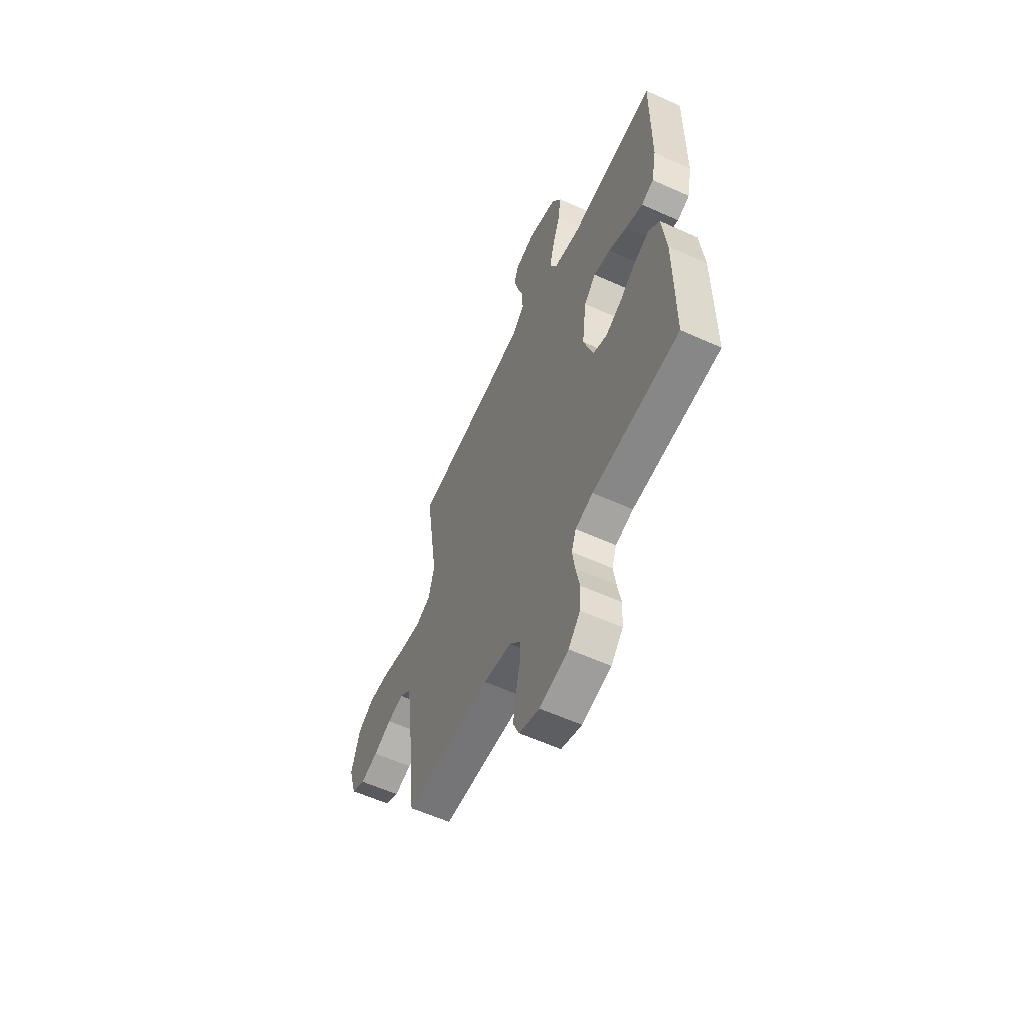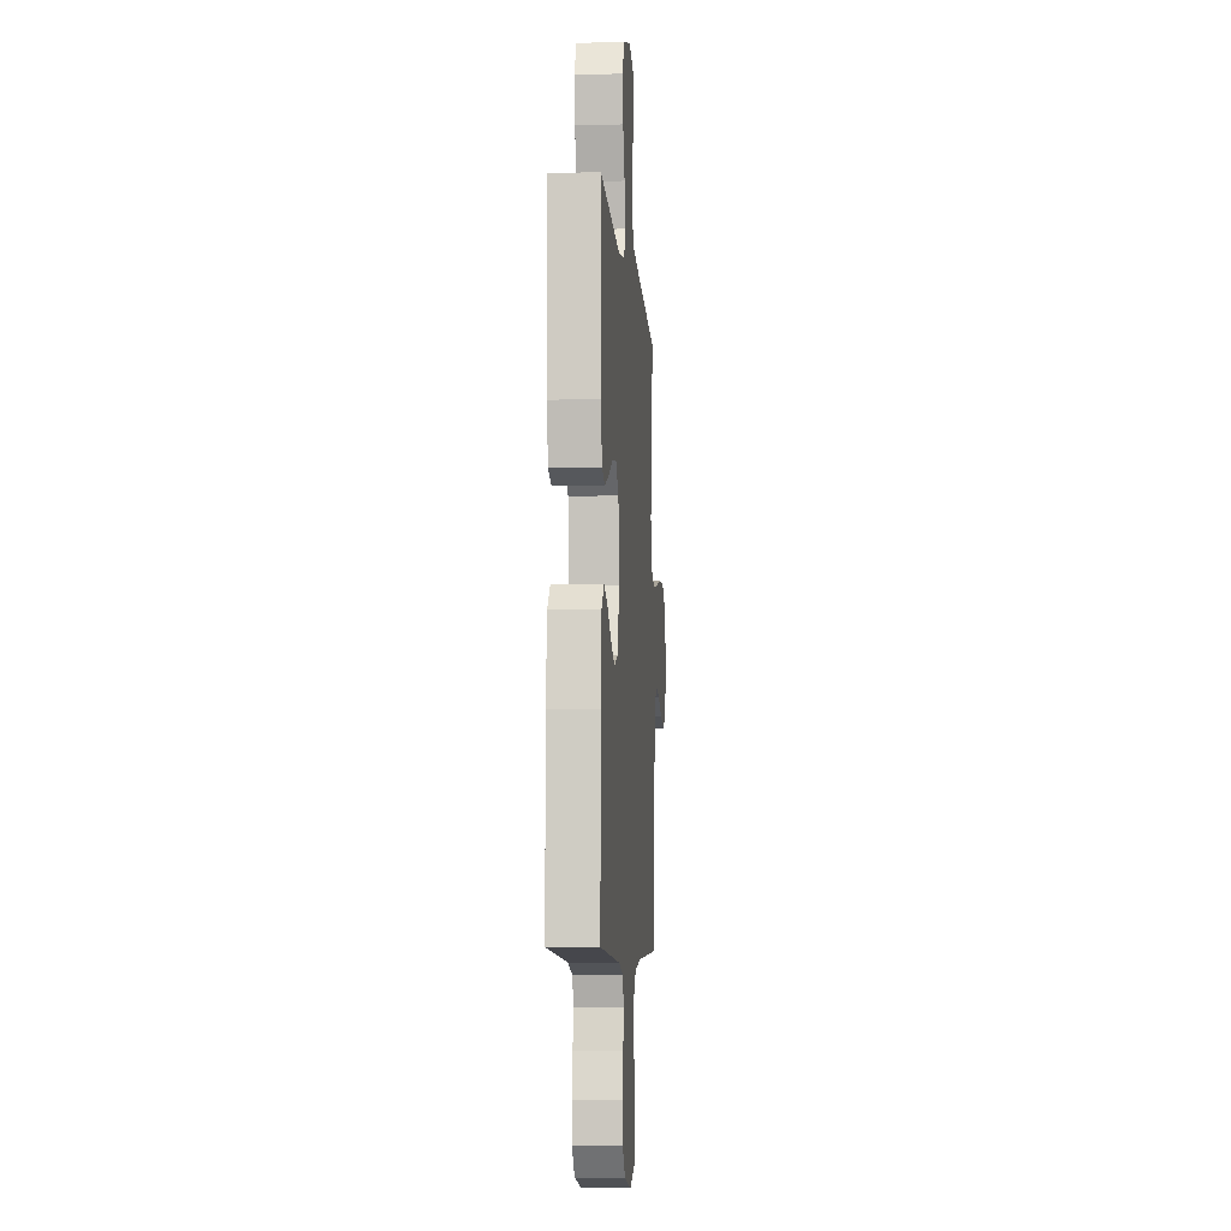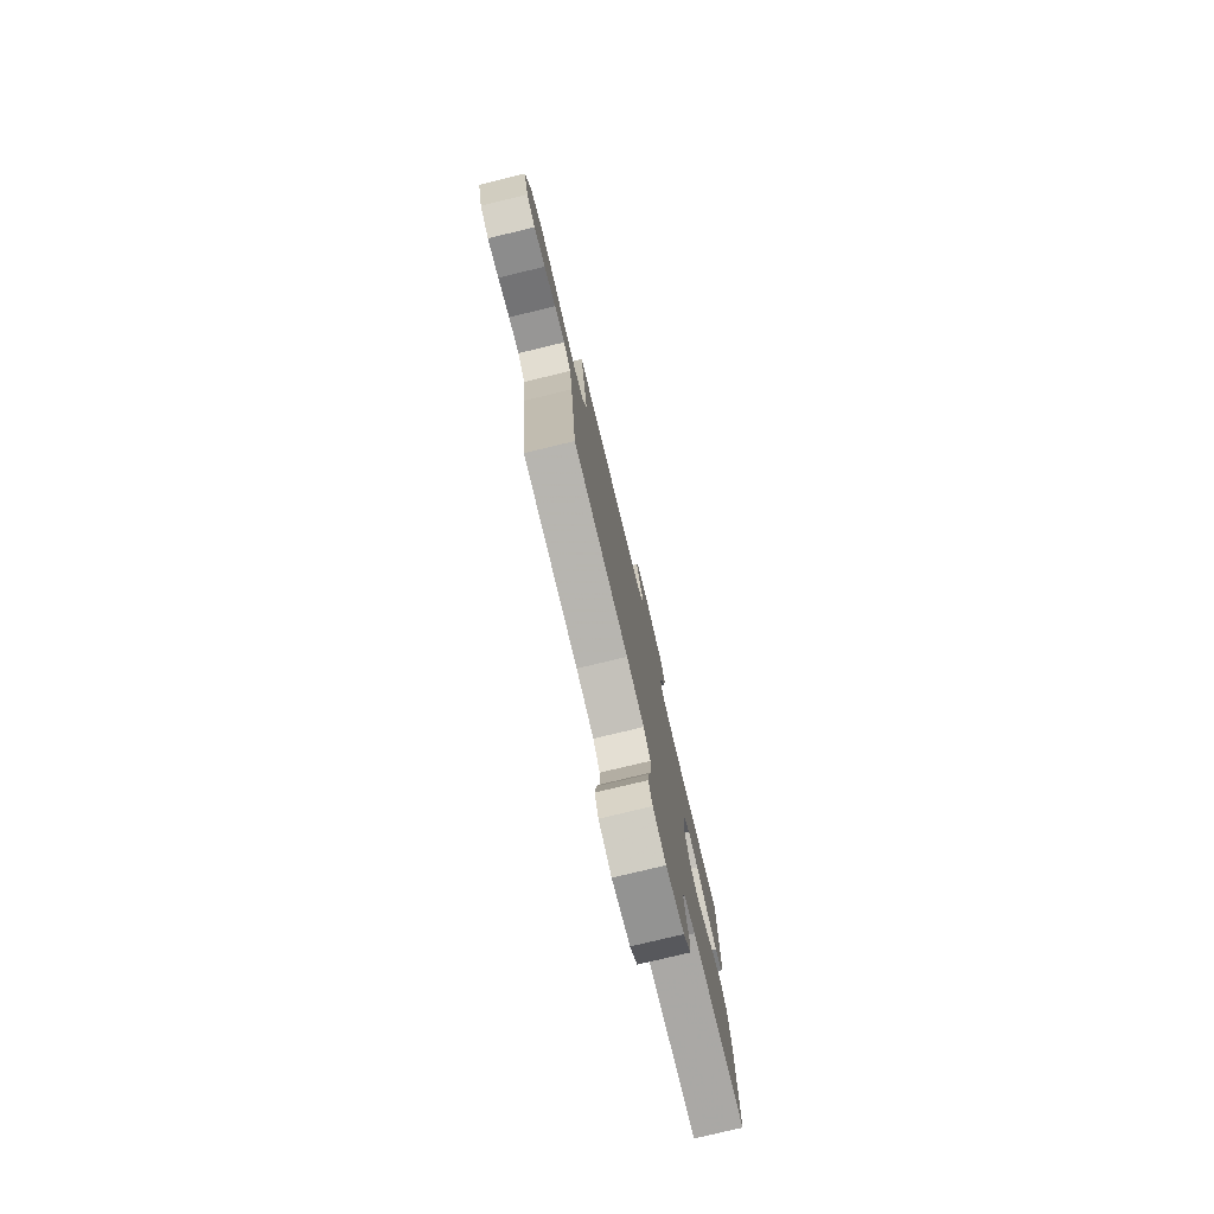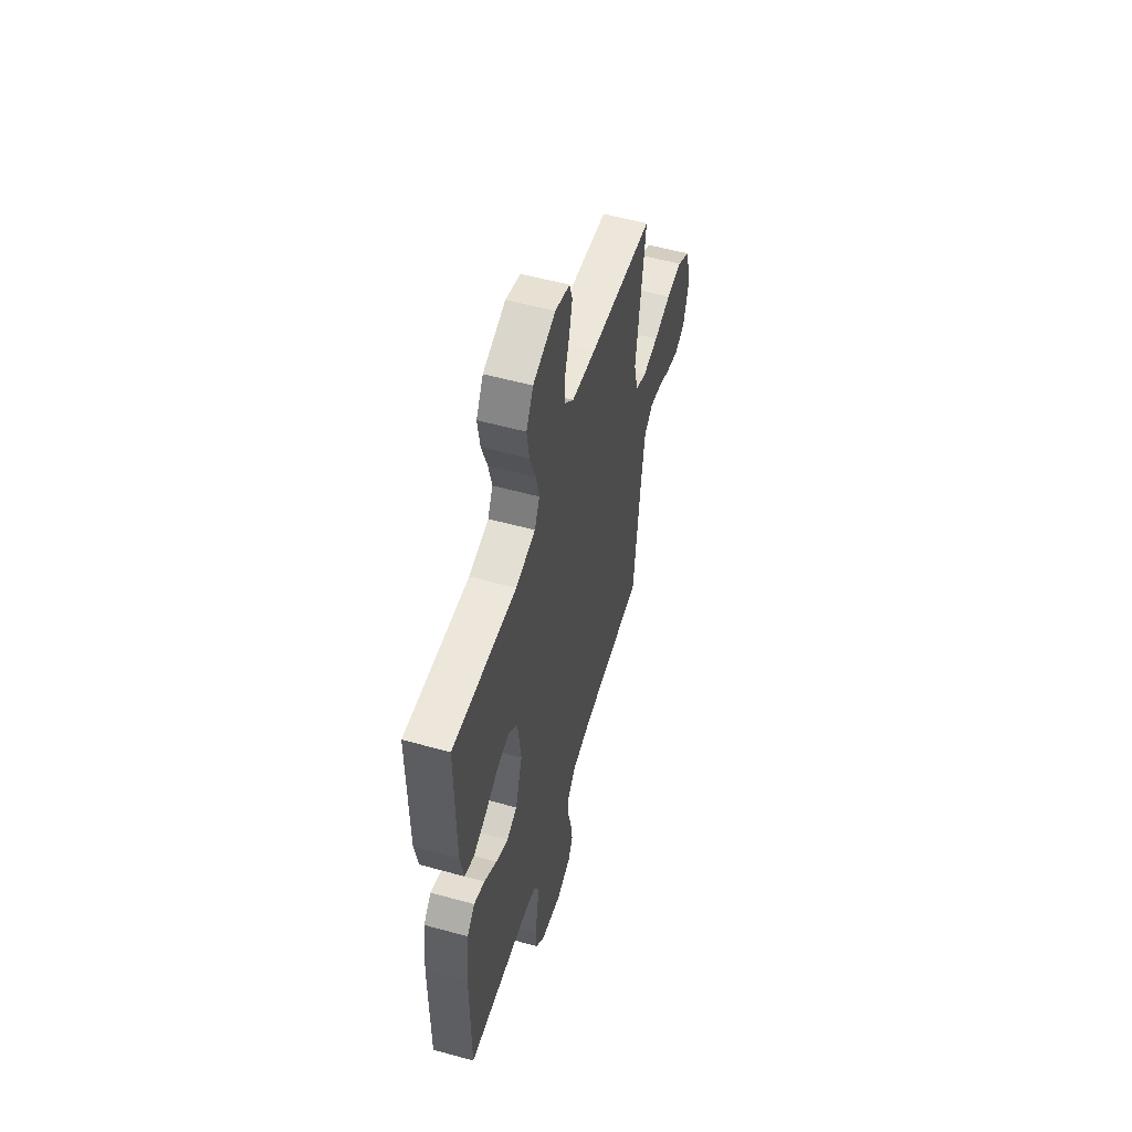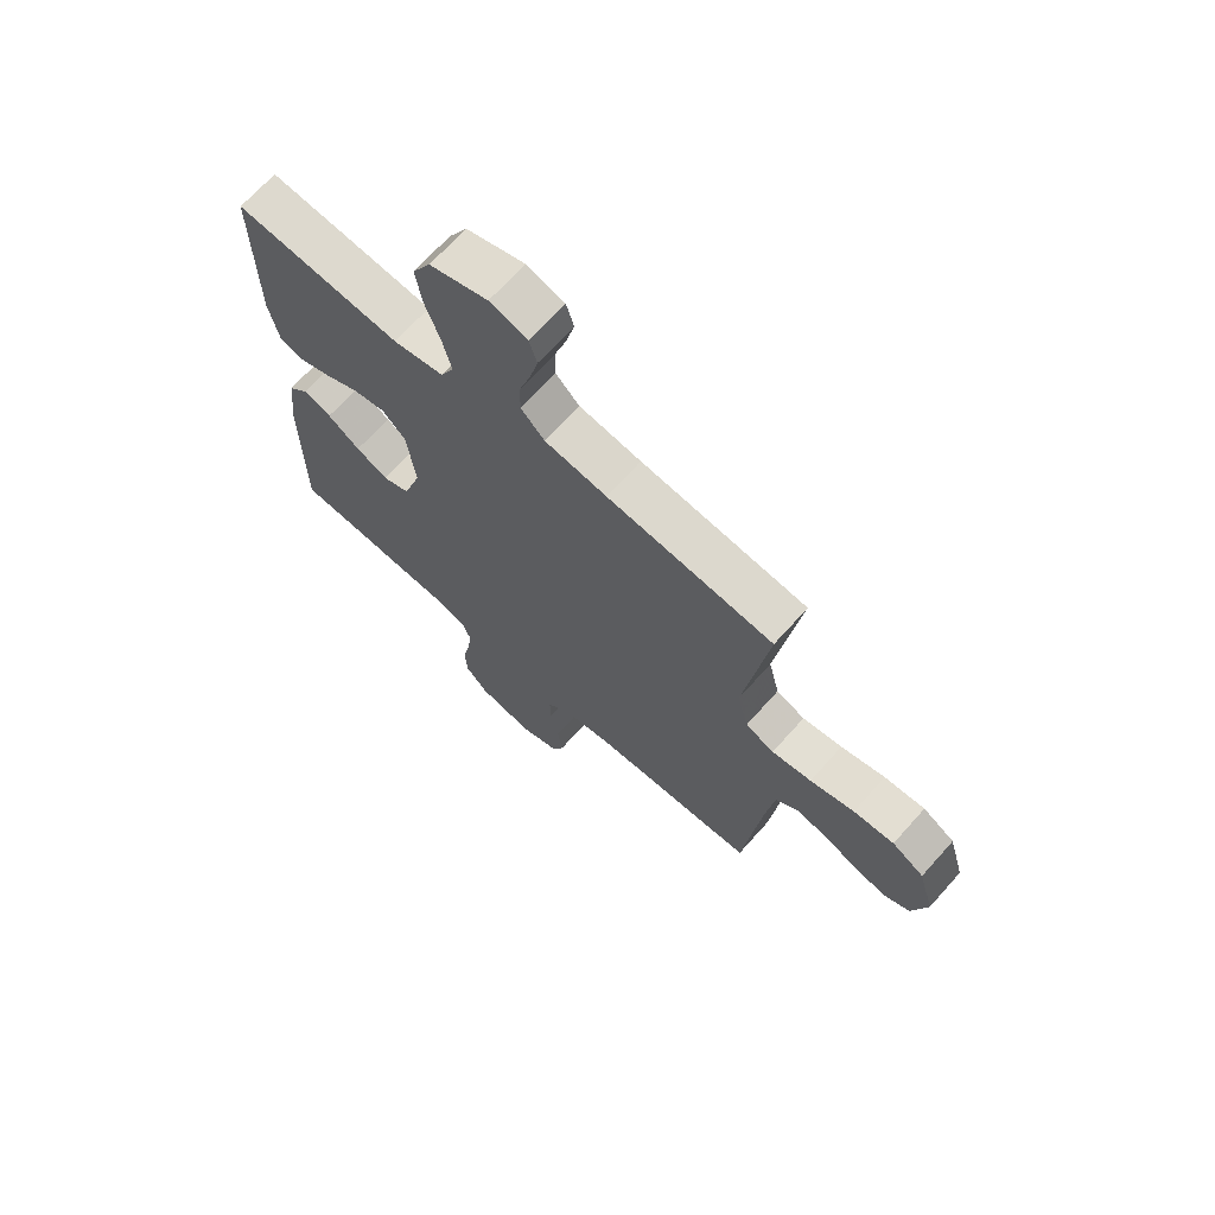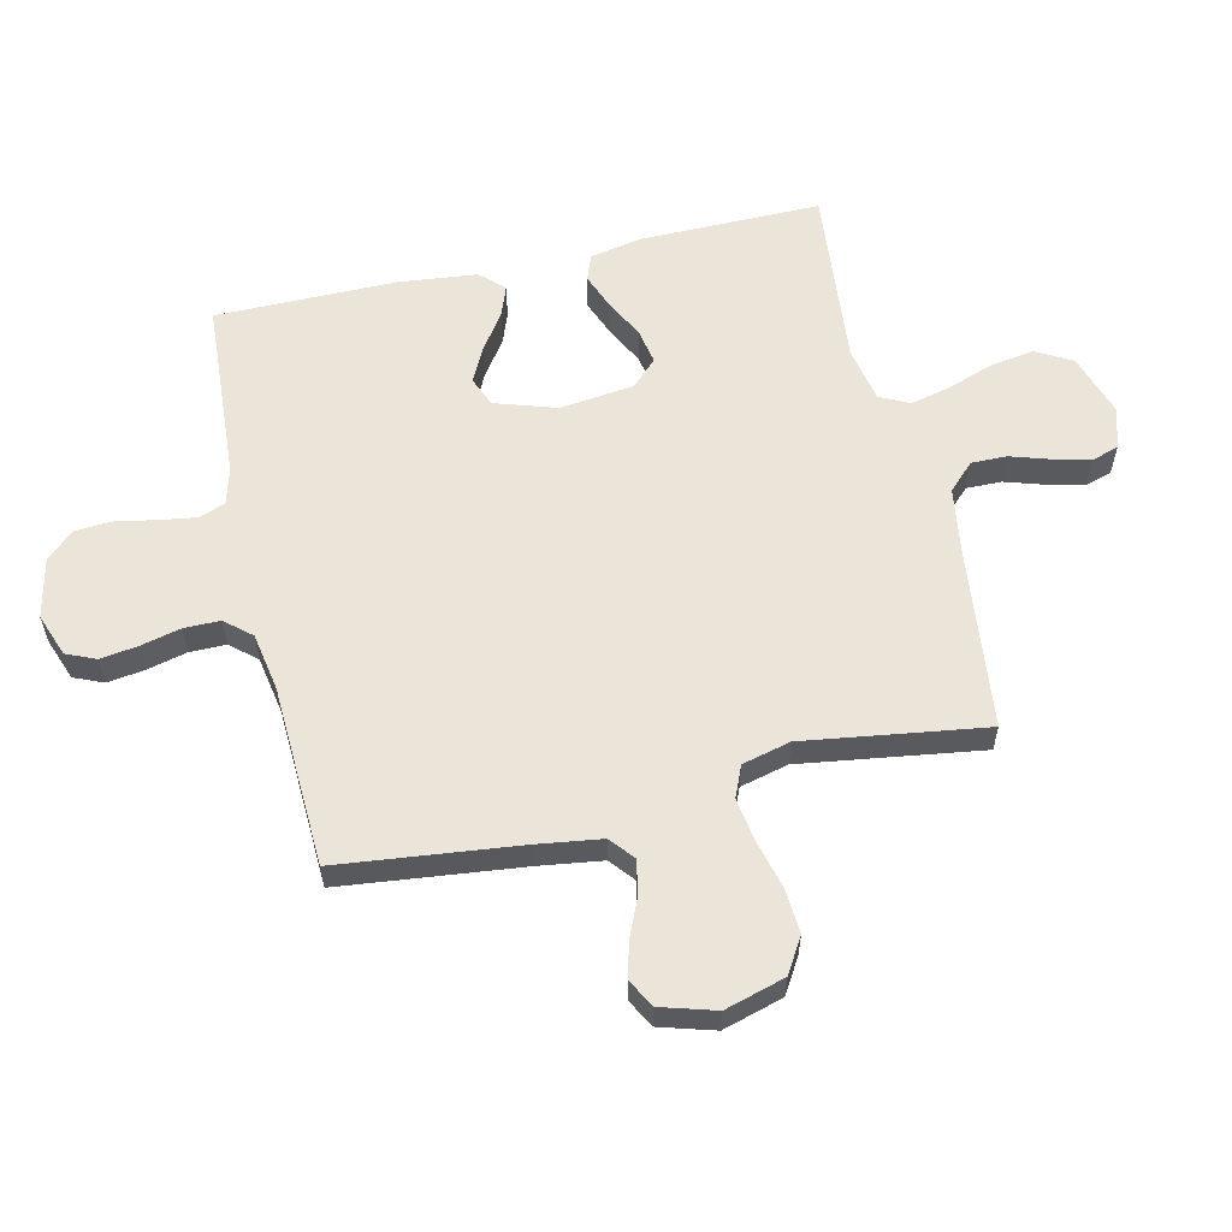
<metadata>
{"format":"obj","ext":"obj","renderer":"f3d","projection":"perspective","resolution":1024,"background":"white","views":[{"elev":-58.9,"azim":65.0,"up":"+Z"},{"elev":-7.3,"azim":94.6,"up":"+Z"},{"elev":-78.5,"azim":-76.5,"up":"+Z"},{"elev":54.9,"azim":106.3,"up":"+Z"},{"elev":68.7,"azim":-138.2,"up":"+Z"},{"elev":58.7,"azim":-103.0,"up":"+Y"}]}
</metadata>
<code>
v -0.5 0.07 0.5
v -0.2 0.07 0.535
v -0.088 0.07 0.552
v -0.045 0.07 0.595
v -0.046 0.07 0.654
v -0.067 0.07 0.72
v -0.082 0.07 0.78
v -0.068 0.07 0.825
v 0 0.07 0.846
v 0.105 0.07 0.812
v 0.138 0.07 0.753
v 0.127 0.07 0.681
v 0.1 0.07 0.605
v 0.084 0.07 0.538
v 0.108 0.07 0.489
v 0.2 0.07 0.471
v 0.5 0.07 0.5
v 0.498 0.07 0.2
v 0.481 0.07 0.114
v 0.438 0.07 0.098
v 0.379 0.07 0.121
v 0.314 0.07 0.154
v 0.256 0.07 0.165
v 0.214 0.07 0.123
v 0.199 0.07 0
v 0.232 0.07 -0.102
v 0.281 0.07 -0.122
v 0.339 0.07 -0.093
v 0.398 0.07 -0.052
v 0.449 0.07 -0.033
v 0.486 0.07 -0.071
v 0.5 0.07 -0.2
v 0.5 0.07 -0.5
v 0.2 0.07 -0.519
v 0.139 0.07 -0.536
v 0.123 0.07 -0.58
v 0.132 0.07 -0.64
v 0.145 0.07 -0.706
v 0.141 0.07 -0.768
v 0.1 0.07 -0.814
v 0 0.07 -0.836
v -0.071 0.07 -0.81
v -0.092 0.07 -0.761
v -0.083 0.07 -0.699
v -0.067 0.07 -0.633
v -0.067 0.07 -0.573
v -0.104 0.07 -0.53
v -0.2 0.07 -0.513
v -0.5 0.07 -0.5
v -0.534 0.07 -0.2
v -0.549 0.07 -0.095
v -0.589 0.07 -0.062
v -0.645 0.07 -0.073
v -0.707 0.07 -0.1
v -0.767 0.07 -0.116
v -0.814 0.07 -0.091
v -0.841 0.07 0
v -0.812 0.07 0.1
v -0.754 0.07 0.135
v -0.68 0.07 0.13
v -0.6 0.07 0.109
v -0.528 0.07 0.098
v -0.476 0.07 0.12
v -0.456 0.07 0.2
v -0.5 0 0.5
v -0.2 0 0.535
v -0.088 0 0.552
v -0.045 0 0.595
v -0.046 0 0.654
v -0.067 0 0.72
v -0.082 0 0.78
v -0.068 0 0.825
v 0 0 0.846
v 0.105 0 0.812
v 0.138 0 0.753
v 0.127 0 0.681
v 0.1 0 0.605
v 0.084 0 0.538
v 0.108 0 0.489
v 0.2 0 0.471
v 0.5 0 0.5
v 0.498 0 0.2
v 0.481 0 0.114
v 0.438 0 0.098
v 0.379 0 0.121
v 0.314 0 0.154
v 0.256 0 0.165
v 0.214 0 0.123
v 0.199 0 0
v 0.232 0 -0.102
v 0.281 0 -0.122
v 0.339 0 -0.093
v 0.398 0 -0.052
v 0.449 0 -0.033
v 0.486 0 -0.071
v 0.5 0 -0.2
v 0.5 0 -0.5
v 0.2 0 -0.519
v 0.139 0 -0.536
v 0.123 0 -0.58
v 0.132 0 -0.64
v 0.145 0 -0.706
v 0.141 0 -0.768
v 0.1 0 -0.814
v 0 0 -0.836
v -0.071 0 -0.81
v -0.092 0 -0.761
v -0.083 0 -0.699
v -0.067 0 -0.633
v -0.067 0 -0.573
v -0.104 0 -0.53
v -0.2 0 -0.513
v -0.5 0 -0.5
v -0.534 0 -0.2
v -0.549 0 -0.095
v -0.589 0 -0.062
v -0.645 0 -0.073
v -0.707 0 -0.1
v -0.767 0 -0.116
v -0.814 0 -0.091
v -0.841 0 0
v -0.812 0 0.1
v -0.754 0 0.135
v -0.68 0 0.13
v -0.6 0 0.109
v -0.528 0 0.098
v -0.476 0 0.12
v -0.456 0 0.2
f 59 60 61
f 58 59 61
f 57 58 61
f 56 57 61
f 55 56 61
f 54 55 61
f 53 54 61
f 52 53 61 62
f 51 52 62 63
f 48 49 50
f 50 51 63
f 48 50 63
f 47 48 63
f 43 44 45
f 42 43 45
f 41 42 45
f 40 41 45
f 39 40 45
f 38 39 45
f 37 38 45
f 36 37 45 46
f 47 63 64
f 46 47 64
f 36 46 64
f 35 36 64
f 32 33 34
f 31 32 34
f 30 31 34
f 29 30 34
f 28 29 34
f 20 21 22
f 19 20 22
f 18 19 22
f 17 18 22
f 16 17 22
f 15 16 22 23
f 14 15 23 24
f 11 12 13
f 10 11 13
f 9 10 13
f 8 9 13
f 7 8 13
f 6 7 13
f 5 6 13
f 4 5 13 14
f 14 24 25
f 4 14 25
f 3 4 25
f 64 1 2
f 3 25 26
f 2 3 26
f 64 2 26
f 35 64 26
f 27 28 34 35
f 26 27 35
f 125 124 123
f 125 123 122
f 125 122 121
f 125 121 120
f 125 120 119
f 125 119 118
f 125 118 117
f 126 125 117 116
f 127 126 116 115
f 114 113 112
f 127 115 114
f 127 114 112
f 127 112 111
f 109 108 107
f 109 107 106
f 109 106 105
f 109 105 104
f 109 104 103
f 109 103 102
f 109 102 101
f 110 109 101 100
f 128 127 111
f 128 111 110
f 128 110 100
f 128 100 99
f 98 97 96
f 98 96 95
f 98 95 94
f 98 94 93
f 98 93 92
f 86 85 84
f 86 84 83
f 86 83 82
f 86 82 81
f 86 81 80
f 87 86 80 79
f 88 87 79 78
f 77 76 75
f 77 75 74
f 77 74 73
f 77 73 72
f 77 72 71
f 77 71 70
f 77 70 69
f 78 77 69 68
f 89 88 78
f 89 78 68
f 89 68 67
f 66 65 128
f 90 89 67
f 90 67 66
f 90 66 128
f 90 128 99
f 99 98 92 91
f 99 91 90
f 1 65 66 2
f 2 66 67 3
f 3 67 68 4
f 4 68 69 5
f 5 69 70 6
f 6 70 71 7
f 7 71 72 8
f 8 72 73 9
f 9 73 74 10
f 10 74 75 11
f 11 75 76 12
f 12 76 77 13
f 13 77 78 14
f 14 78 79 15
f 15 79 80 16
f 16 80 81 17
f 17 81 82 18
f 18 82 83 19
f 19 83 84 20
f 20 84 85 21
f 21 85 86 22
f 22 86 87 23
f 23 87 88 24
f 24 88 89 25
f 25 89 90 26
f 26 90 91 27
f 27 91 92 28
f 28 92 93 29
f 29 93 94 30
f 30 94 95 31
f 31 95 96 32
f 32 96 97 33
f 33 97 98 34
f 34 98 99 35
f 35 99 100 36
f 36 100 101 37
f 37 101 102 38
f 38 102 103 39
f 39 103 104 40
f 40 104 105 41
f 41 105 106 42
f 42 106 107 43
f 43 107 108 44
f 44 108 109 45
f 45 109 110 46
f 46 110 111 47
f 47 111 112 48
f 48 112 113 49
f 49 113 114 50
f 50 114 115 51
f 51 115 116 52
f 52 116 117 53
f 53 117 118 54
f 54 118 119 55
f 55 119 120 56
f 56 120 121 57
f 57 121 122 58
f 58 122 123 59
f 59 123 124 60
f 60 124 125 61
f 61 125 126 62
f 62 126 127 63
f 63 127 128 64
f 64 128 65 1

</code>
